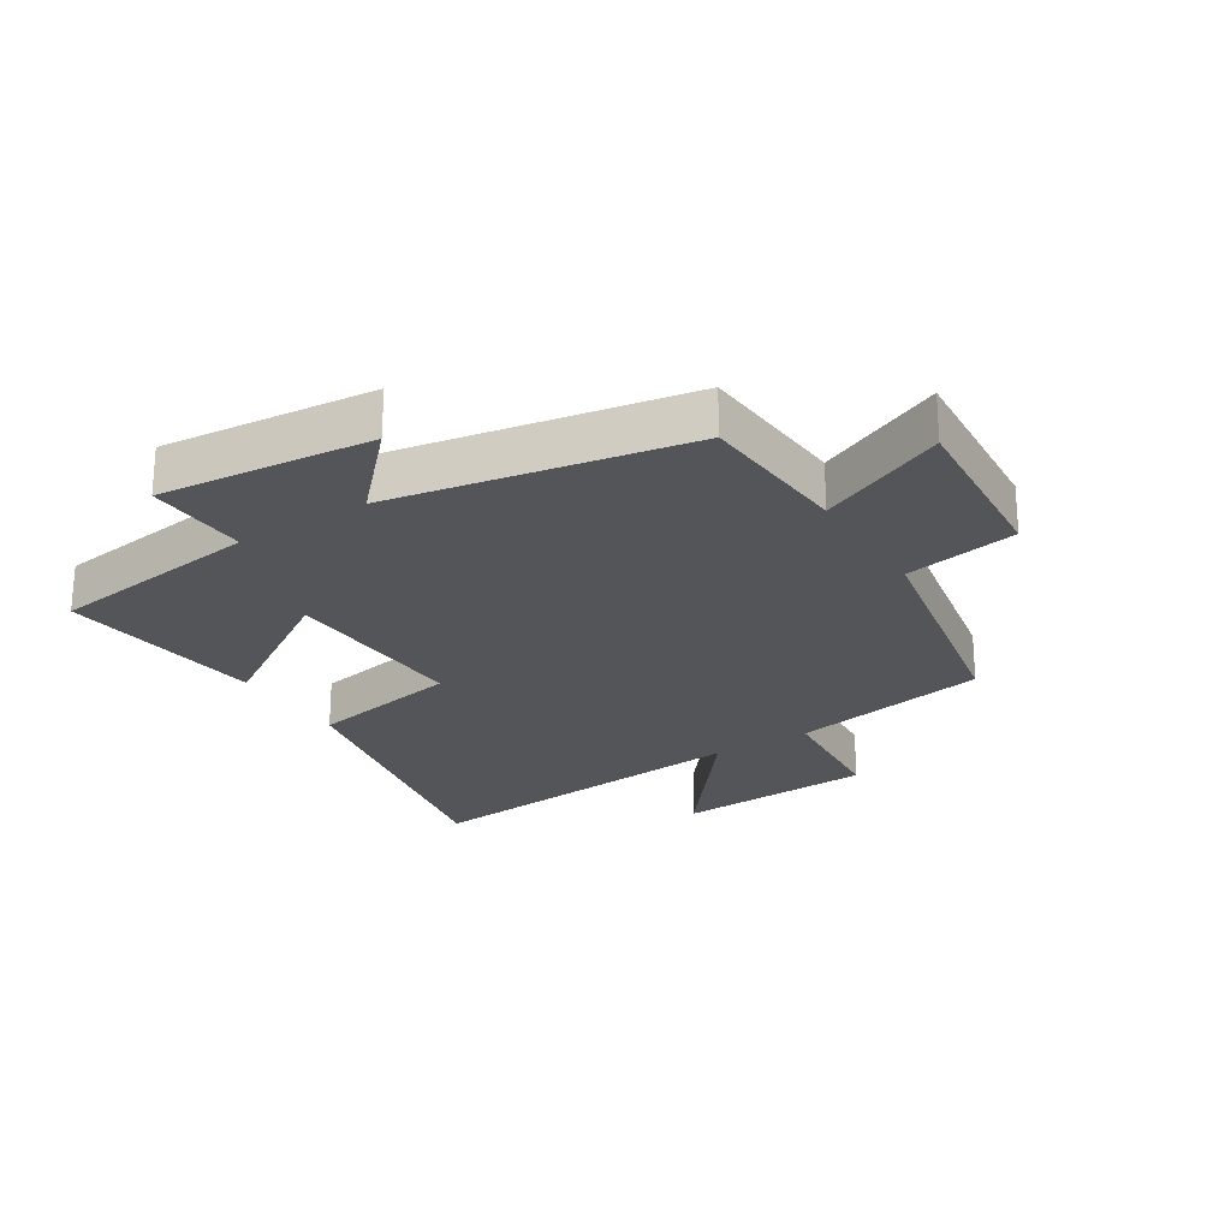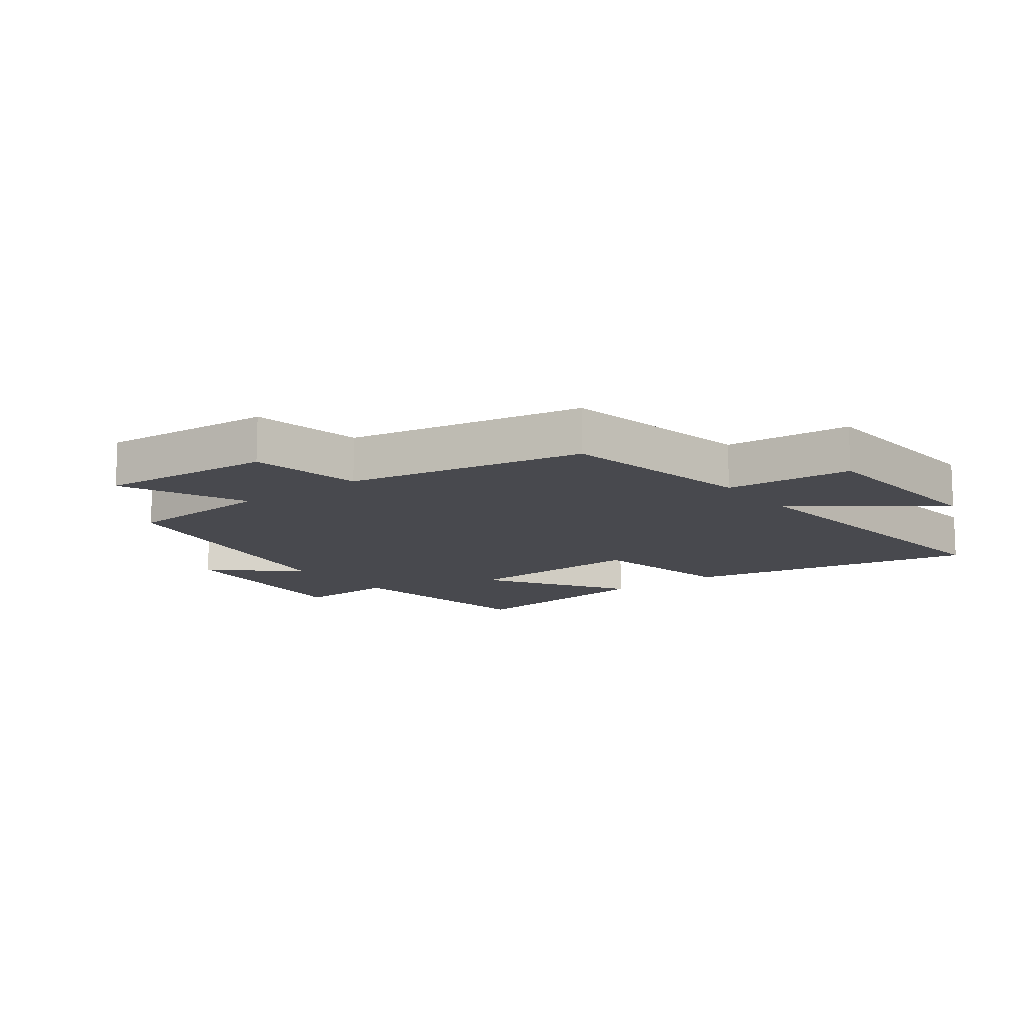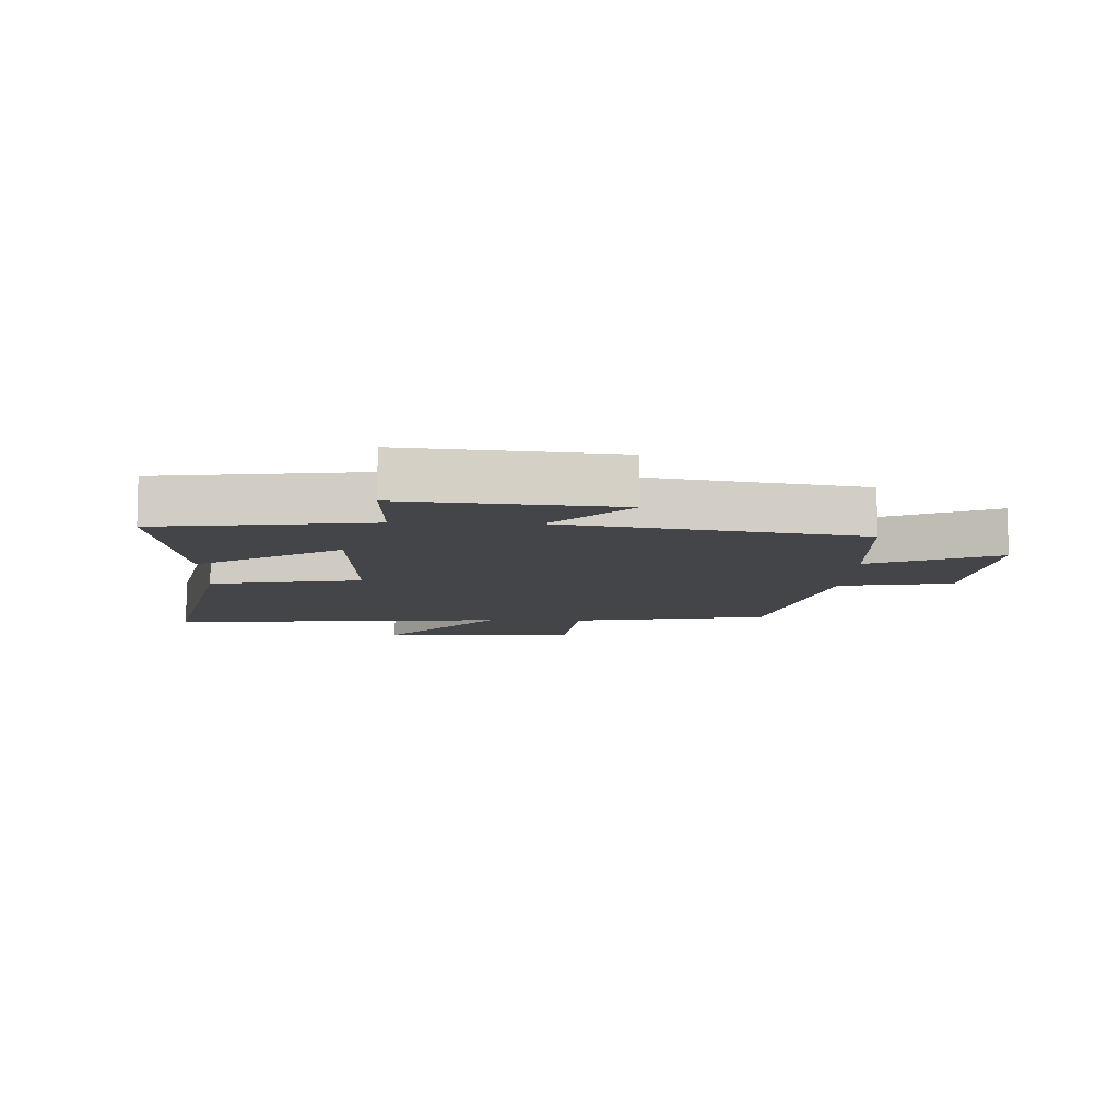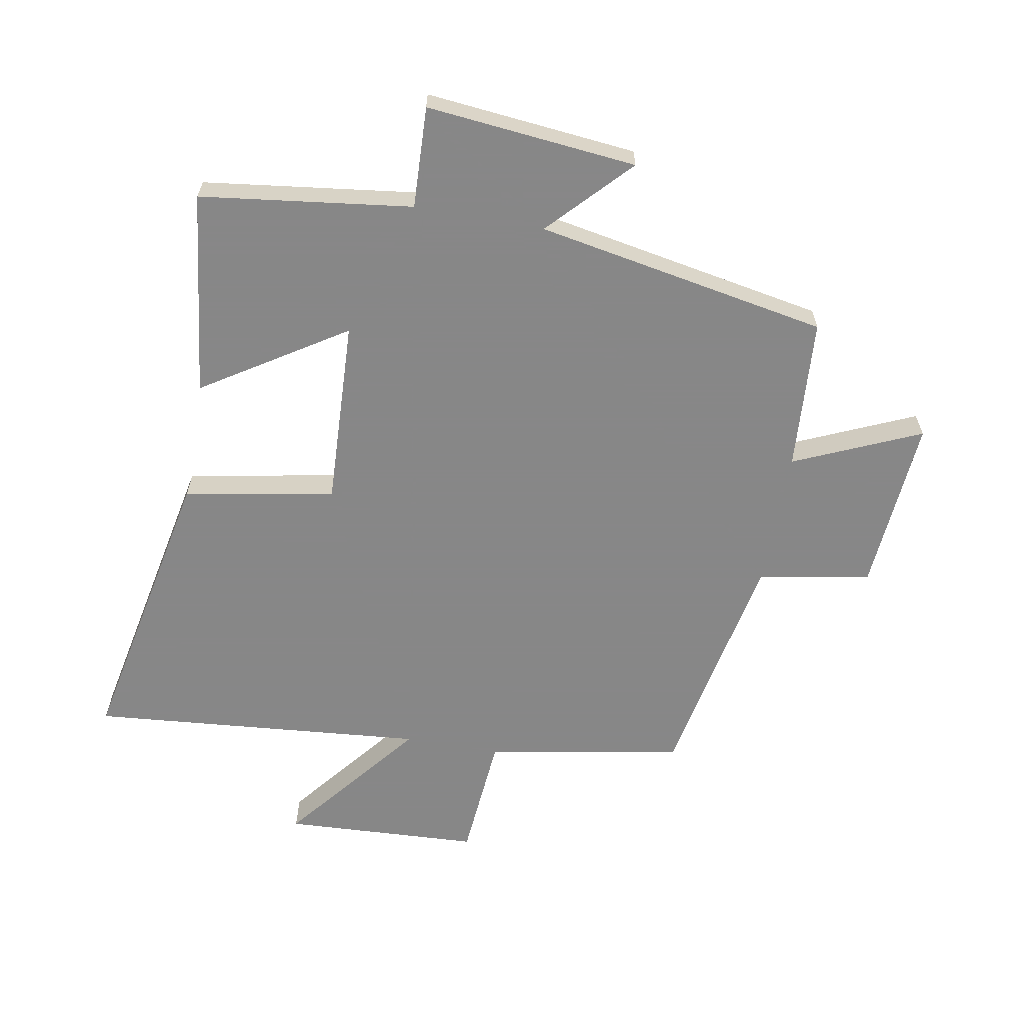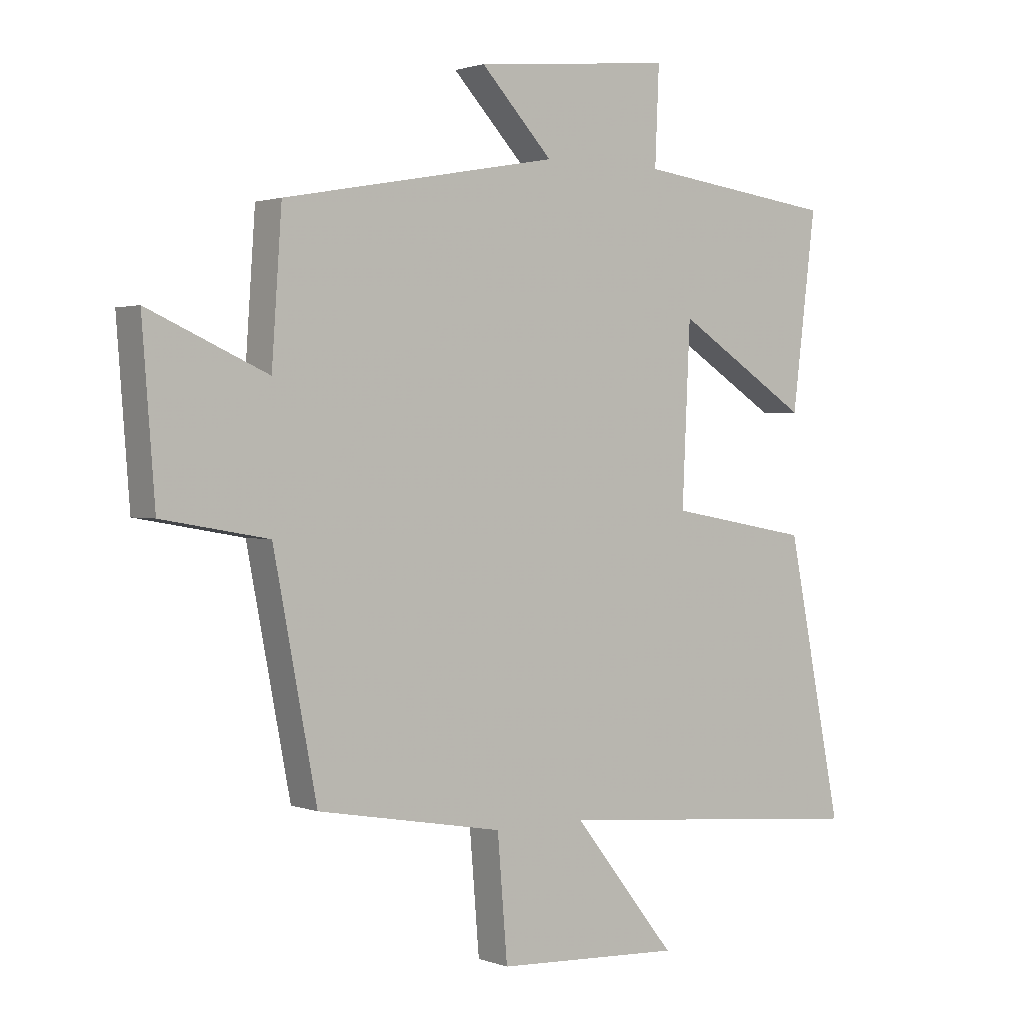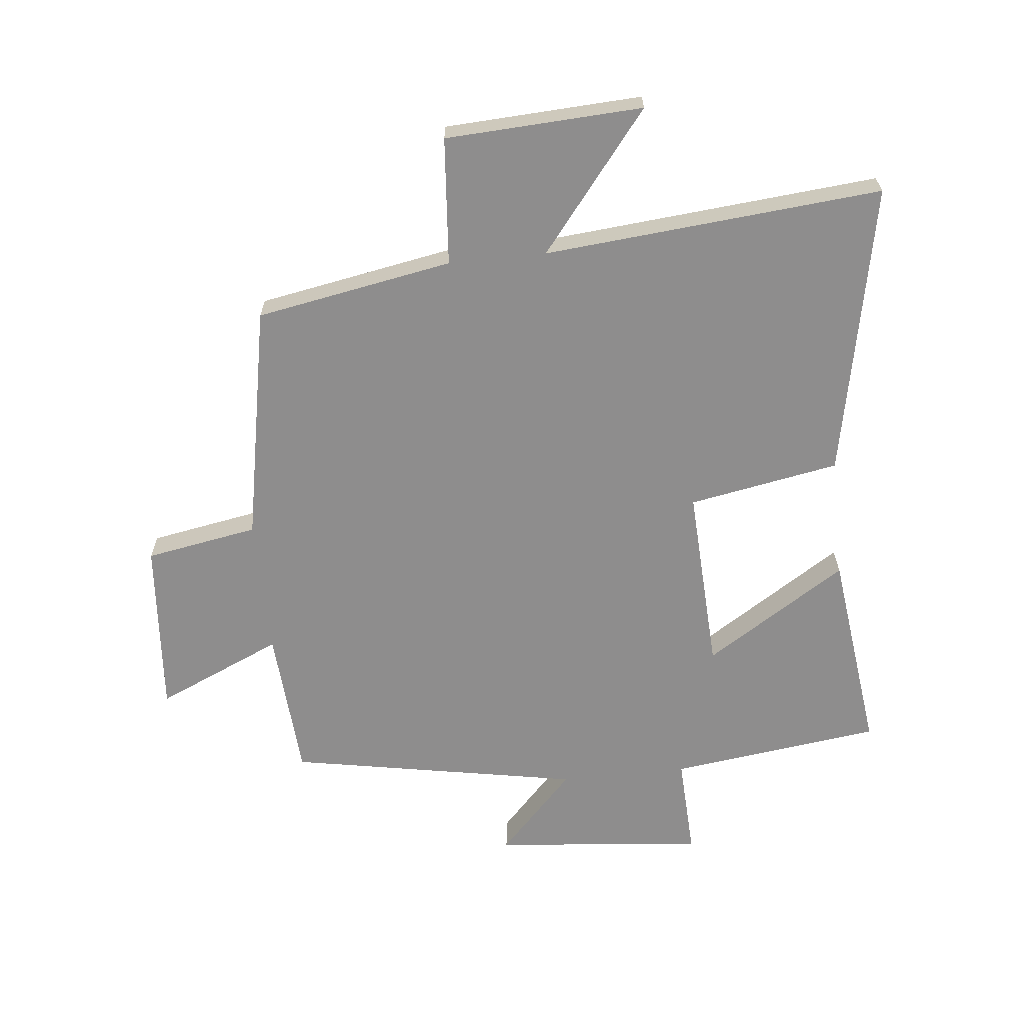
<metadata>
{"format":"obj","ext":"obj","renderer":"f3d","projection":"perspective","resolution":1024,"background":"white","views":[{"elev":-24.4,"azim":32.3,"up":"+Y"},{"elev":-12.7,"azim":127.4,"up":"+Y"},{"elev":-9.0,"azim":-2.2,"up":"+Y"},{"elev":-62.6,"azim":-10.2,"up":"+Y"},{"elev":1.5,"azim":142.4,"up":"+Z"},{"elev":-64.7,"azim":-174.0,"up":"+Y"}]}
</metadata>
<code>
v -0.541 0.07 0.456
v -0.199 0.07 0.5
v -0.206 0.07 0.664
v 0.134 0.07 0.63
v 0.011 0.07 0.5
v 0.483 0.07 0.413
v 0.5 0.07 0.167
v 0.704 0.07 0.257
v 0.682 0.07 -0.027
v 0.5 0.07 -0.059
v 0.426 0.07 -0.443
v 0.108 0.07 -0.5
v 0.091 0.07 -0.706
v -0.227 0.07 -0.722
v -0.05 0.07 -0.5
v -0.595 0.07 -0.548
v -0.5 0.07 -0.075
v -0.257 0.07 -0.031
v -0.271 0.07 0.271
v -0.5 0.07 0.125
v -0.541 0 0.456
v -0.199 0 0.5
v -0.206 0 0.664
v 0.134 0 0.63
v 0.011 0 0.5
v 0.483 0 0.413
v 0.5 0 0.167
v 0.704 0 0.257
v 0.682 0 -0.027
v 0.5 0 -0.059
v 0.426 0 -0.443
v 0.108 0 -0.5
v 0.091 0 -0.706
v -0.227 0 -0.722
v -0.05 0 -0.5
v -0.595 0 -0.548
v -0.5 0 -0.075
v -0.257 0 -0.031
v -0.271 0 0.271
v -0.5 0 0.125
f 19 20 1 2
f 18 19 2
f 15 16 17 18
f 15 18 2
f 12 13 14 15
f 10 11 12 15
f 10 15 2 3
f 7 8 9 10
f 5 6 7 10
f 5 10 3
f 3 4 5
f 22 21 40 39
f 22 39 38
f 38 37 36 35
f 22 38 35
f 35 34 33 32
f 35 32 31 30
f 23 22 35 30
f 30 29 28 27
f 30 27 26 25
f 23 30 25
f 25 24 23
f 1 21 22 2
f 2 22 23 3
f 3 23 24 4
f 4 24 25 5
f 5 25 26 6
f 6 26 27 7
f 7 27 28 8
f 8 28 29 9
f 9 29 30 10
f 10 30 31 11
f 11 31 32 12
f 12 32 33 13
f 13 33 34 14
f 14 34 35 15
f 15 35 36 16
f 16 36 37 17
f 17 37 38 18
f 18 38 39 19
f 19 39 40 20
f 20 40 21 1

</code>
